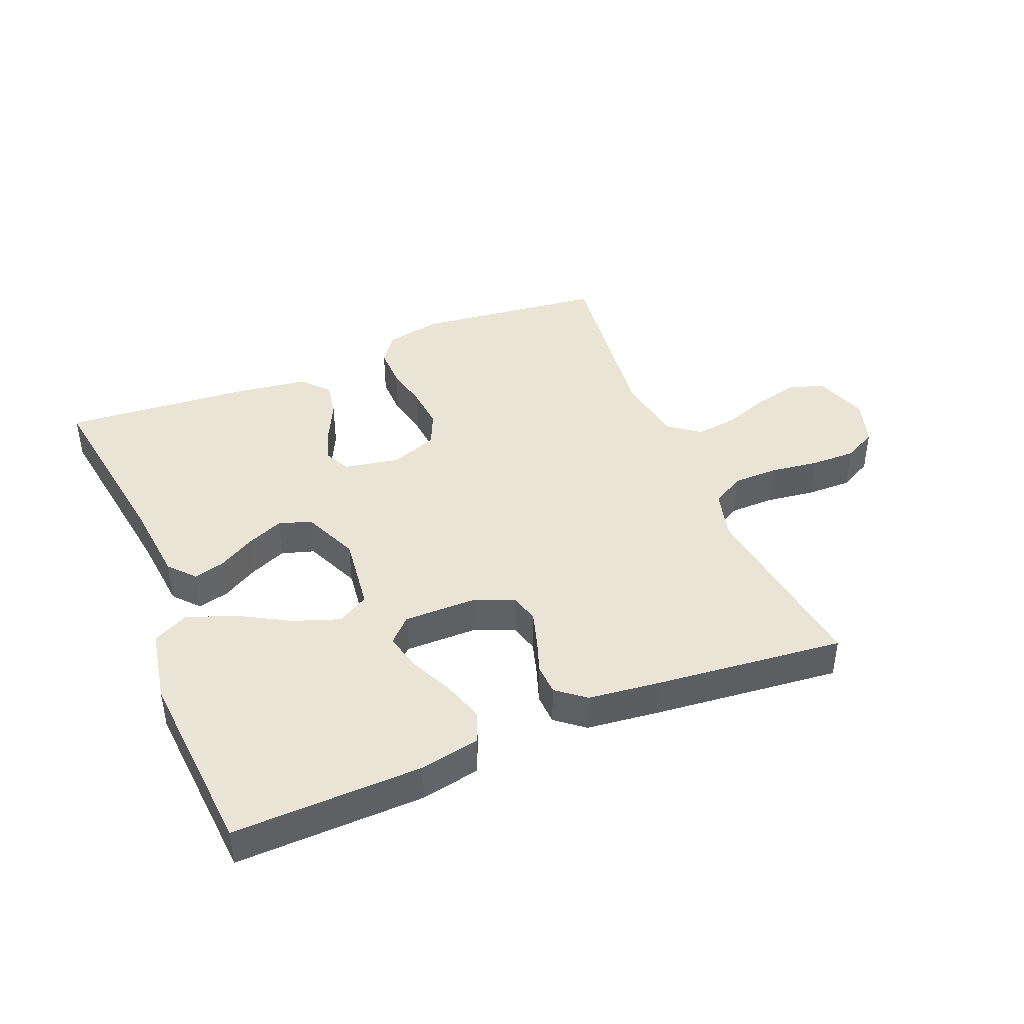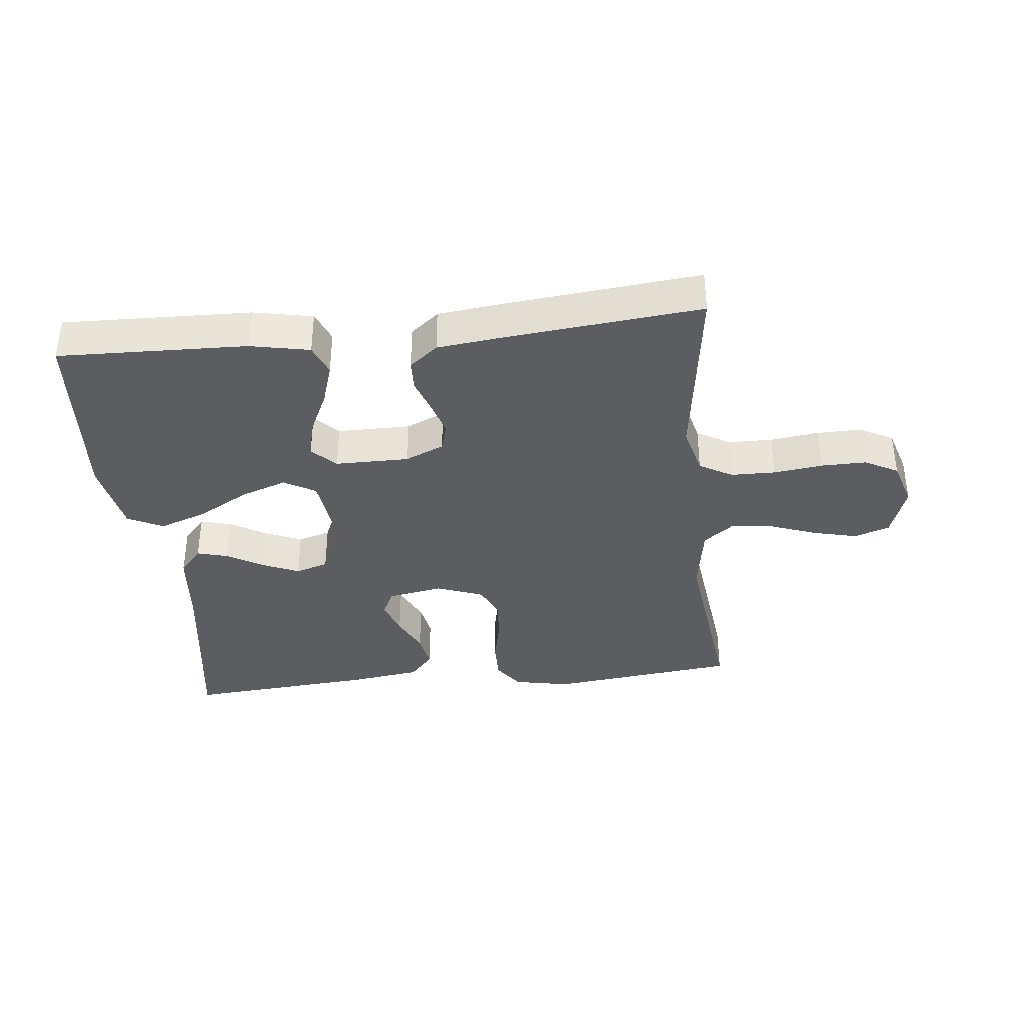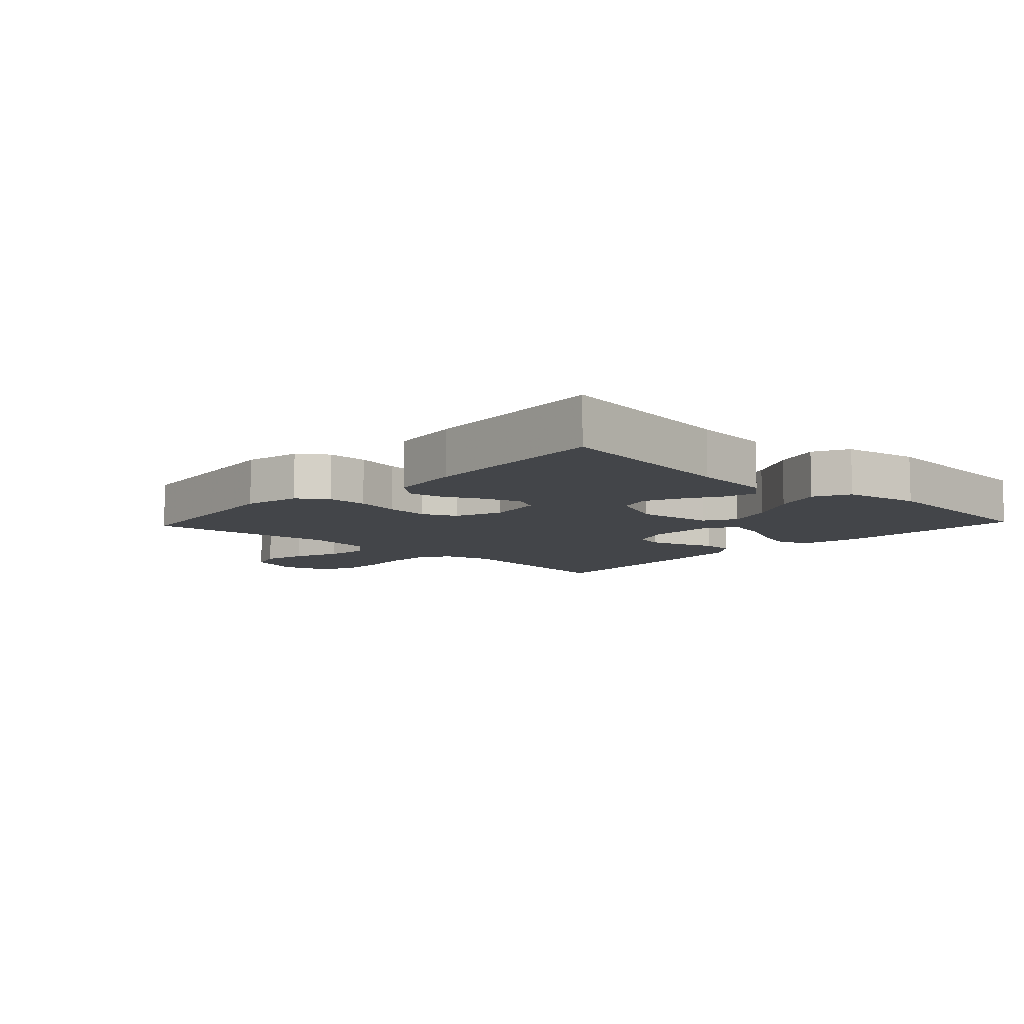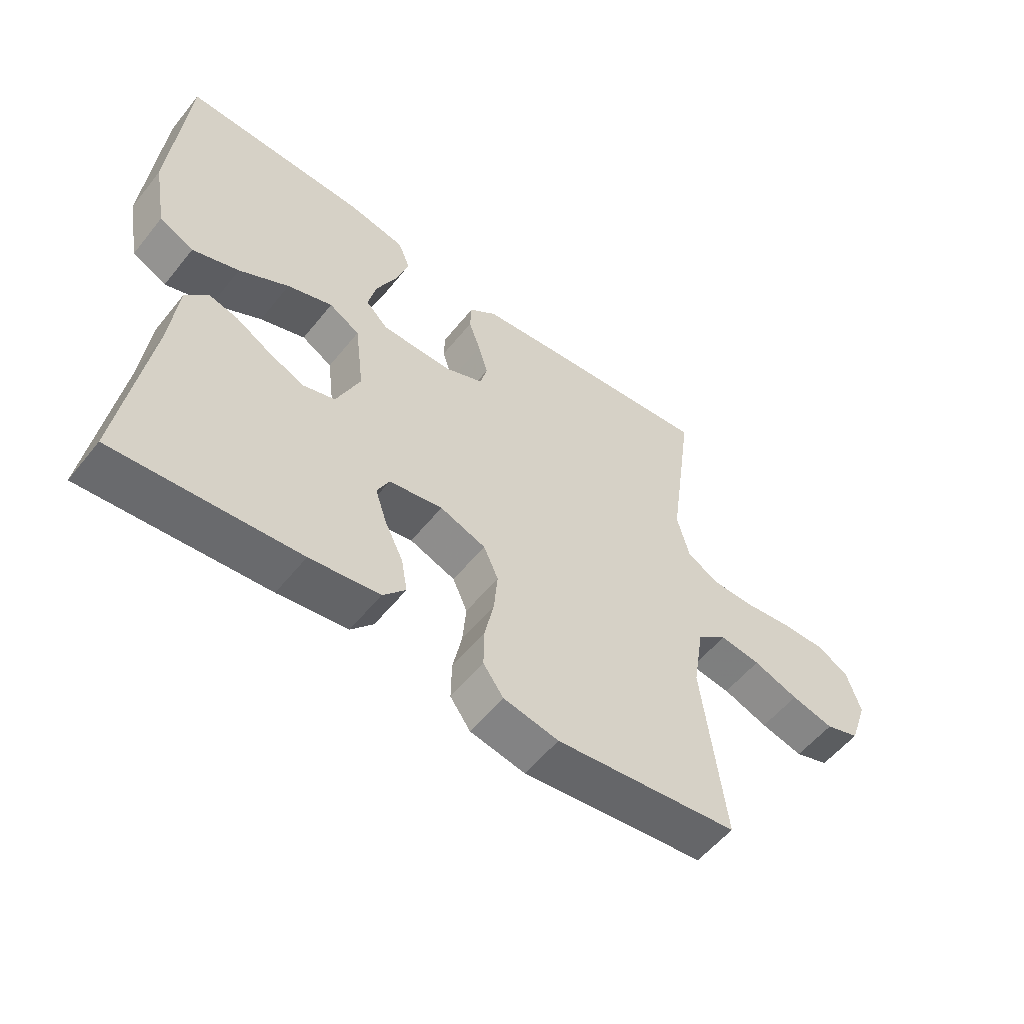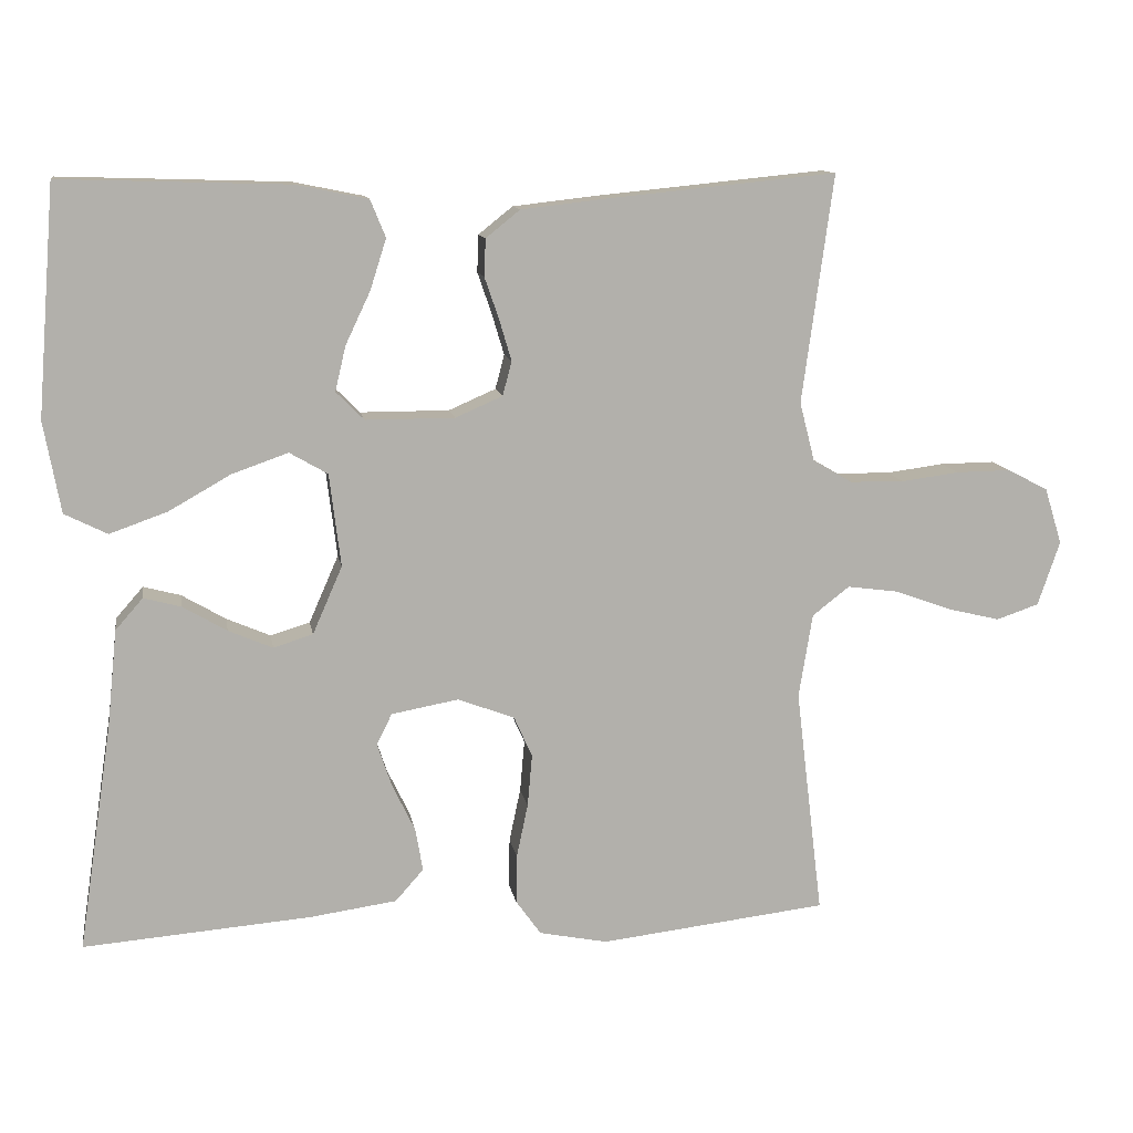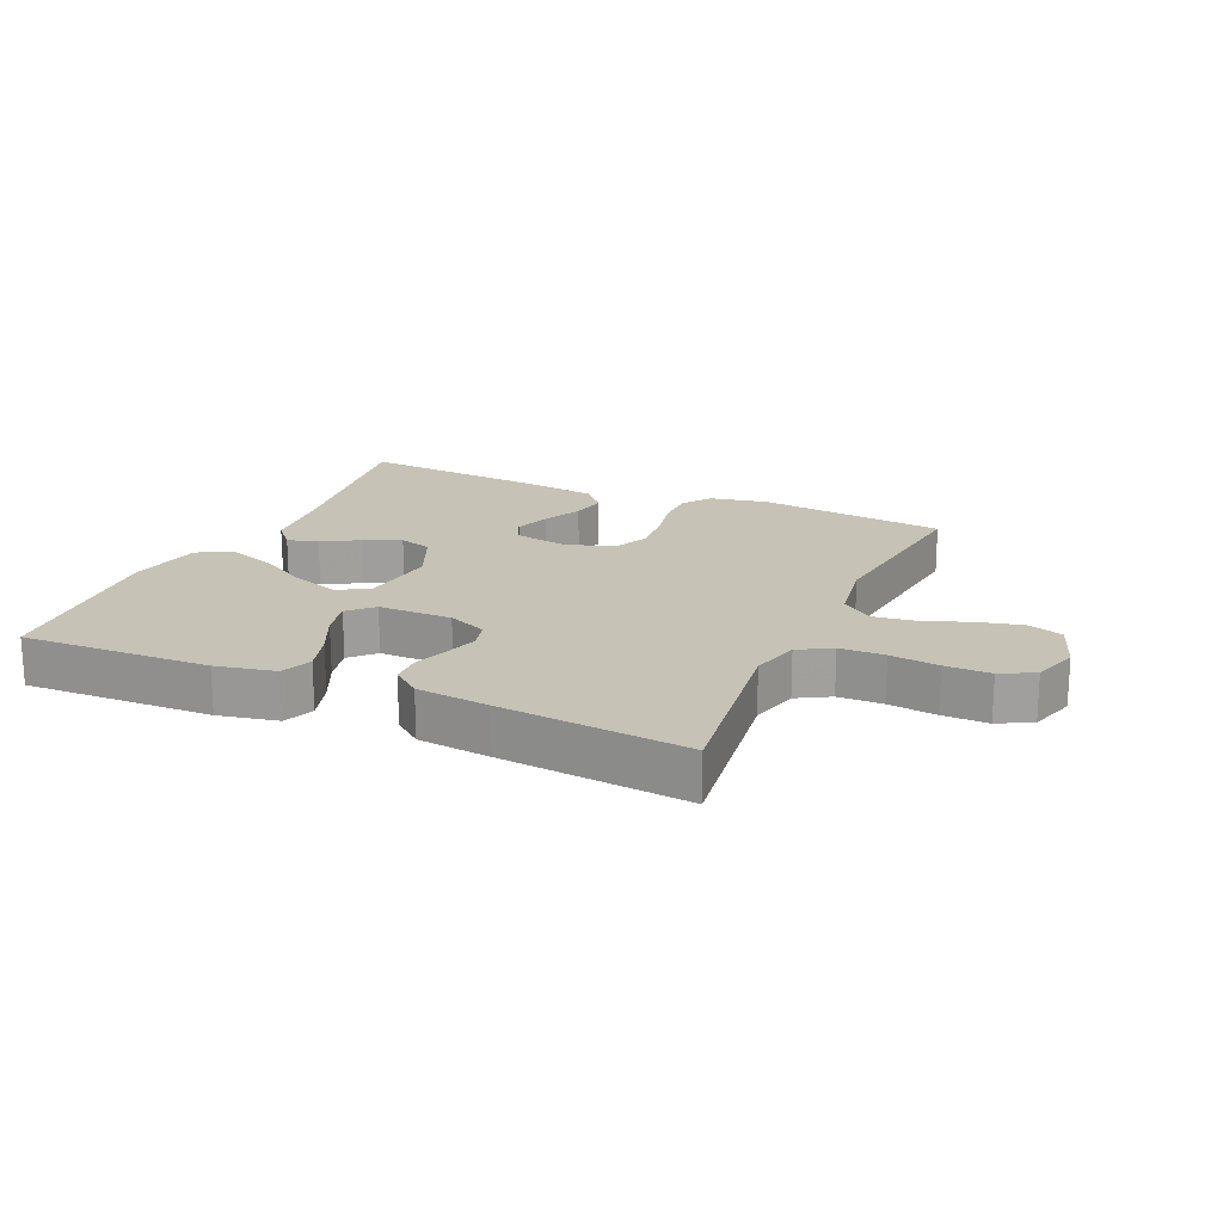
<metadata>
{"format":"obj","ext":"obj","renderer":"f3d","projection":"perspective","resolution":1024,"background":"white","views":[{"elev":42.4,"azim":-22.2,"up":"+Y"},{"elev":-37.0,"azim":6.1,"up":"+Y"},{"elev":-8.6,"azim":-133.1,"up":"+Y"},{"elev":-55.7,"azim":-38.2,"up":"+Z"},{"elev":11.7,"azim":-9.4,"up":"+Z"},{"elev":18.9,"azim":23.9,"up":"+Y"}]}
</metadata>
<code>
v 0.5 0.07 0.5
v 0.459 0.07 0.2
v 0.479 0.07 0.122
v 0.531 0.07 0.092
v 0.602 0.07 0.091
v 0.679 0.07 0.101
v 0.751 0.07 0.102
v 0.804 0.07 0.074
v 0.827 0.07 0
v 0.798 0.07 -0.085
v 0.742 0.07 -0.104
v 0.672 0.07 -0.087
v 0.598 0.07 -0.06
v 0.531 0.07 -0.051
v 0.482 0.07 -0.089
v 0.464 0.07 -0.2
v 0.5 0.07 -0.5
v 0.2 0.07 -0.535
v 0.11 0.07 -0.517
v 0.077 0.07 -0.471
v 0.078 0.07 -0.406
v 0.093 0.07 -0.335
v 0.099 0.07 -0.267
v 0.075 0.07 -0.213
v 0 0.07 -0.185
v -0.088 0.07 -0.201
v -0.108 0.07 -0.242
v -0.089 0.07 -0.299
v -0.059 0.07 -0.361
v -0.049 0.07 -0.418
v -0.086 0.07 -0.46
v -0.2 0.07 -0.476
v -0.5 0.07 -0.5
v -0.455 0.07 -0.2
v -0.442 0.07 -0.074
v -0.406 0.07 -0.033
v -0.357 0.07 -0.046
v -0.299 0.07 -0.08
v -0.241 0.07 -0.105
v -0.189 0.07 -0.089
v -0.15 0.07 0
v -0.165 0.07 0.122
v -0.215 0.07 0.151
v -0.289 0.07 0.125
v -0.37 0.07 0.079
v -0.446 0.07 0.052
v -0.502 0.07 0.08
v -0.524 0.07 0.2
v -0.5 0.07 0.5
v -0.2 0.07 0.491
v -0.106 0.07 0.472
v -0.086 0.07 0.423
v -0.107 0.07 0.357
v -0.14 0.07 0.287
v -0.154 0.07 0.228
v -0.117 0.07 0.191
v 0 0.07 0.191
v 0.062 0.07 0.218
v 0.074 0.07 0.263
v 0.058 0.07 0.317
v 0.039 0.07 0.372
v 0.041 0.07 0.421
v 0.086 0.07 0.457
v 0.2 0.07 0.47
v 0.5 0 0.5
v 0.459 0 0.2
v 0.479 0 0.122
v 0.531 0 0.092
v 0.602 0 0.091
v 0.679 0 0.101
v 0.751 0 0.102
v 0.804 0 0.074
v 0.827 0 0
v 0.798 0 -0.085
v 0.742 0 -0.104
v 0.672 0 -0.087
v 0.598 0 -0.06
v 0.531 0 -0.051
v 0.482 0 -0.089
v 0.464 0 -0.2
v 0.5 0 -0.5
v 0.2 0 -0.535
v 0.11 0 -0.517
v 0.077 0 -0.471
v 0.078 0 -0.406
v 0.093 0 -0.335
v 0.099 0 -0.267
v 0.075 0 -0.213
v 0 0 -0.185
v -0.088 0 -0.201
v -0.108 0 -0.242
v -0.089 0 -0.299
v -0.059 0 -0.361
v -0.049 0 -0.418
v -0.086 0 -0.46
v -0.2 0 -0.476
v -0.5 0 -0.5
v -0.455 0 -0.2
v -0.442 0 -0.074
v -0.406 0 -0.033
v -0.357 0 -0.046
v -0.299 0 -0.08
v -0.241 0 -0.105
v -0.189 0 -0.089
v -0.15 0 0
v -0.165 0 0.122
v -0.215 0 0.151
v -0.289 0 0.125
v -0.37 0 0.079
v -0.446 0 0.052
v -0.502 0 0.08
v -0.524 0 0.2
v -0.5 0 0.5
v -0.2 0 0.491
v -0.106 0 0.472
v -0.086 0 0.423
v -0.107 0 0.357
v -0.14 0 0.287
v -0.154 0 0.228
v -0.117 0 0.191
v 0 0 0.191
v 0.062 0 0.218
v 0.074 0 0.263
v 0.058 0 0.317
v 0.039 0 0.372
v 0.041 0 0.421
v 0.086 0 0.457
v 0.2 0 0.47
f 63 64 1 2
f 60 61 62 63
f 59 60 63 2
f 58 59 2 3
f 57 58 3 4
f 56 57 4
f 51 52 53 54
f 51 54 55
f 50 51 55
f 49 50 55
f 48 49 55 56
f 44 45 46 47
f 43 44 47 48
f 35 36 37 38
f 34 35 38 39
f 33 34 39 40
f 31 32 33 40
f 28 29 30 31
f 27 28 31 40
f 19 20 21 22
f 19 22 23
f 16 17 18 19
f 15 16 19 23
f 14 15 23 24
f 10 11 12 13
f 10 13 14
f 9 10 14
f 8 9 14
f 5 6 7 8
f 4 5 8 14
f 43 48 56 4
f 26 27 40 41
f 25 26 41 42
f 24 25 42
f 14 24 42
f 4 14 42 43
f 66 65 128 127
f 127 126 125 124
f 66 127 124 123
f 67 66 123 122
f 68 67 122 121
f 68 121 120
f 118 117 116 115
f 119 118 115
f 119 115 114
f 119 114 113
f 120 119 113 112
f 111 110 109 108
f 112 111 108 107
f 102 101 100 99
f 103 102 99 98
f 104 103 98 97
f 104 97 96 95
f 95 94 93 92
f 104 95 92 91
f 86 85 84 83
f 87 86 83
f 83 82 81 80
f 87 83 80 79
f 88 87 79 78
f 77 76 75 74
f 78 77 74
f 78 74 73
f 78 73 72
f 72 71 70 69
f 78 72 69 68
f 68 120 112 107
f 105 104 91 90
f 106 105 90 89
f 106 89 88
f 106 88 78
f 107 106 78 68
f 1 65 66 2
f 2 66 67 3
f 3 67 68 4
f 4 68 69 5
f 5 69 70 6
f 6 70 71 7
f 7 71 72 8
f 8 72 73 9
f 9 73 74 10
f 10 74 75 11
f 11 75 76 12
f 12 76 77 13
f 13 77 78 14
f 14 78 79 15
f 15 79 80 16
f 16 80 81 17
f 17 81 82 18
f 18 82 83 19
f 19 83 84 20
f 20 84 85 21
f 21 85 86 22
f 22 86 87 23
f 23 87 88 24
f 24 88 89 25
f 25 89 90 26
f 26 90 91 27
f 27 91 92 28
f 28 92 93 29
f 29 93 94 30
f 30 94 95 31
f 31 95 96 32
f 32 96 97 33
f 33 97 98 34
f 34 98 99 35
f 35 99 100 36
f 36 100 101 37
f 37 101 102 38
f 38 102 103 39
f 39 103 104 40
f 40 104 105 41
f 41 105 106 42
f 42 106 107 43
f 43 107 108 44
f 44 108 109 45
f 45 109 110 46
f 46 110 111 47
f 47 111 112 48
f 48 112 113 49
f 49 113 114 50
f 50 114 115 51
f 51 115 116 52
f 52 116 117 53
f 53 117 118 54
f 54 118 119 55
f 55 119 120 56
f 56 120 121 57
f 57 121 122 58
f 58 122 123 59
f 59 123 124 60
f 60 124 125 61
f 61 125 126 62
f 62 126 127 63
f 63 127 128 64
f 64 128 65 1

</code>
